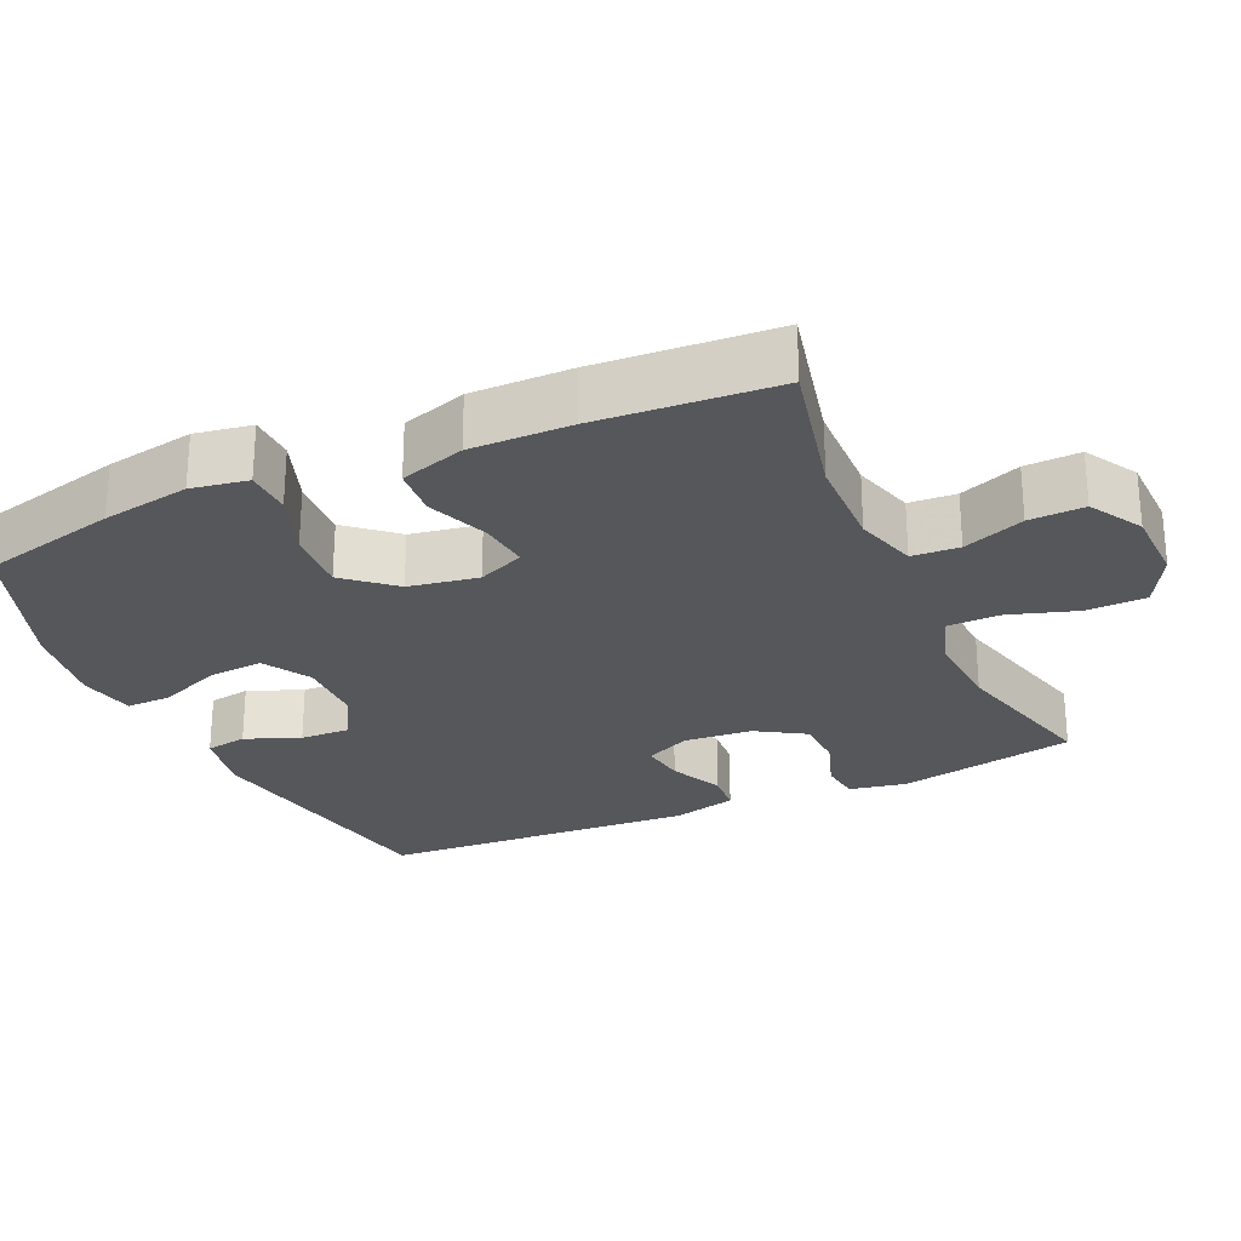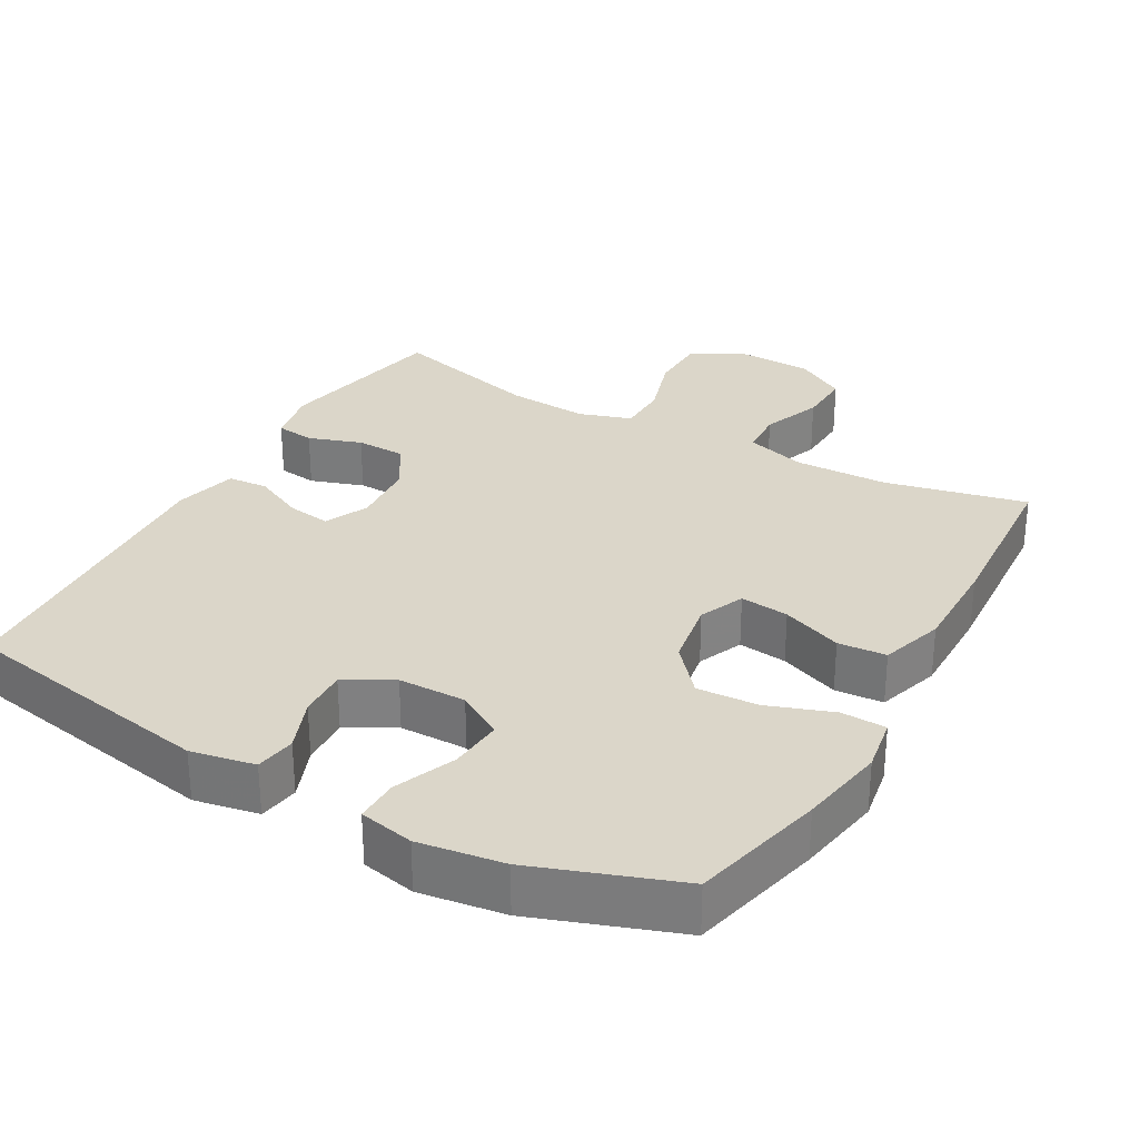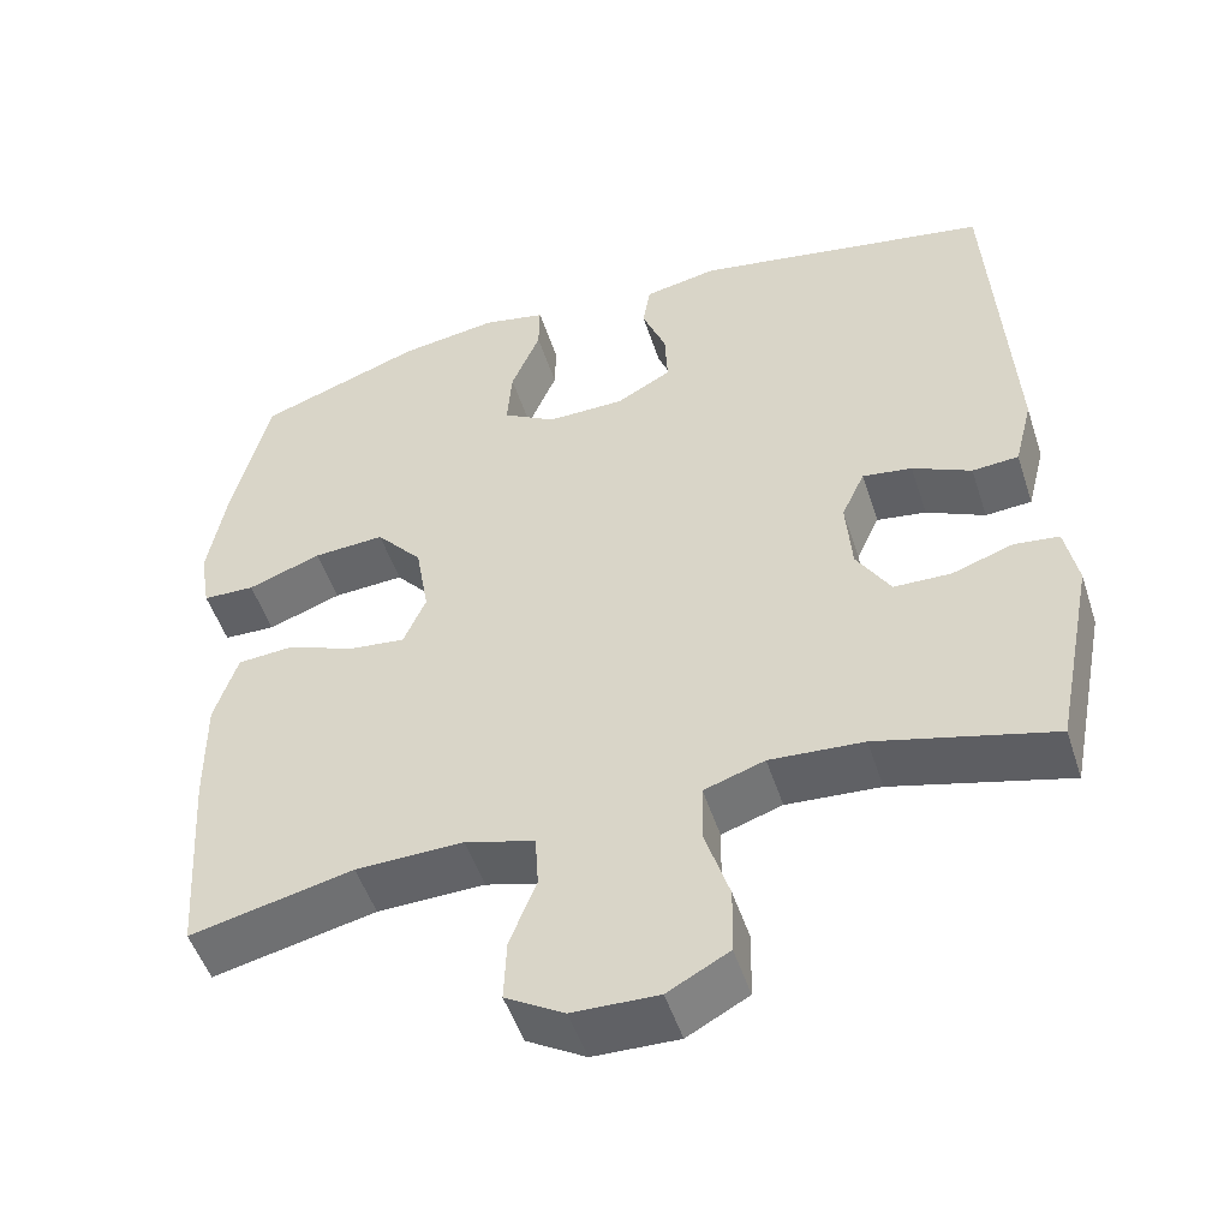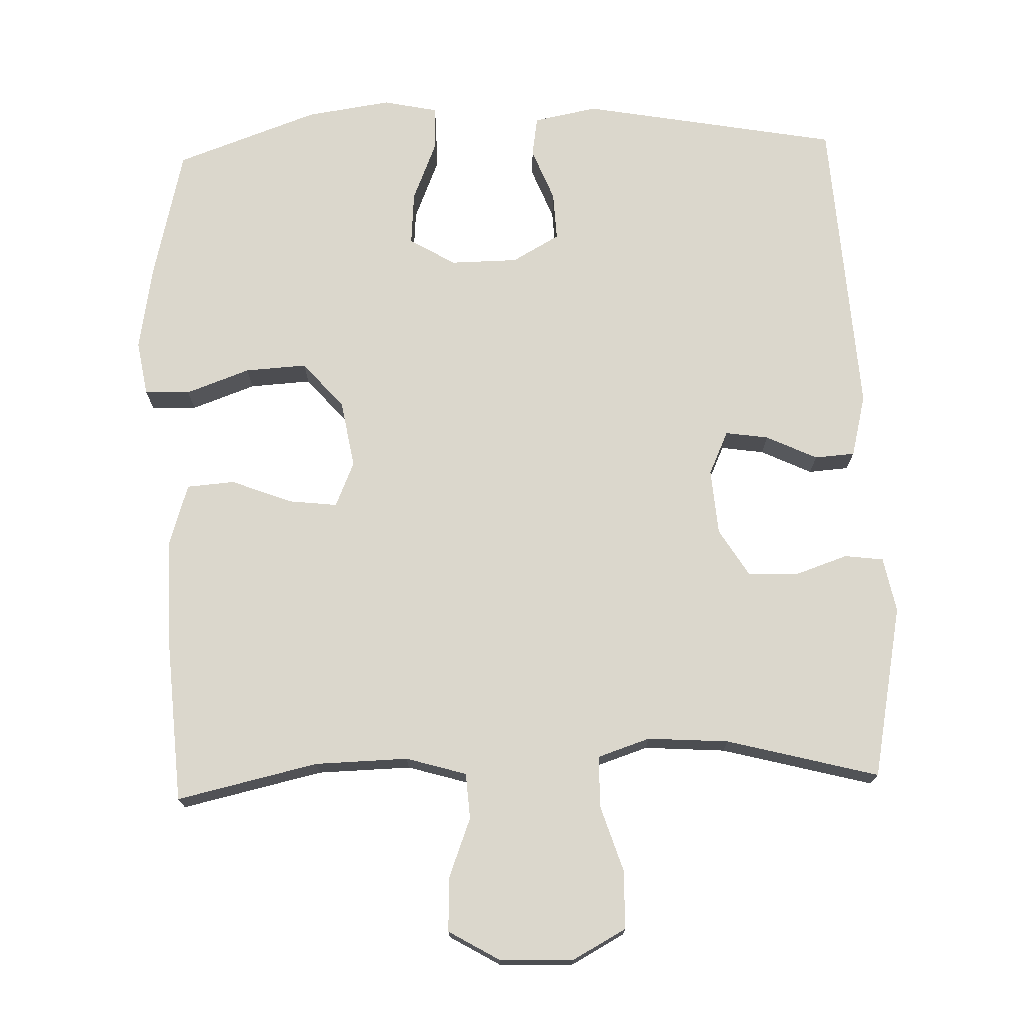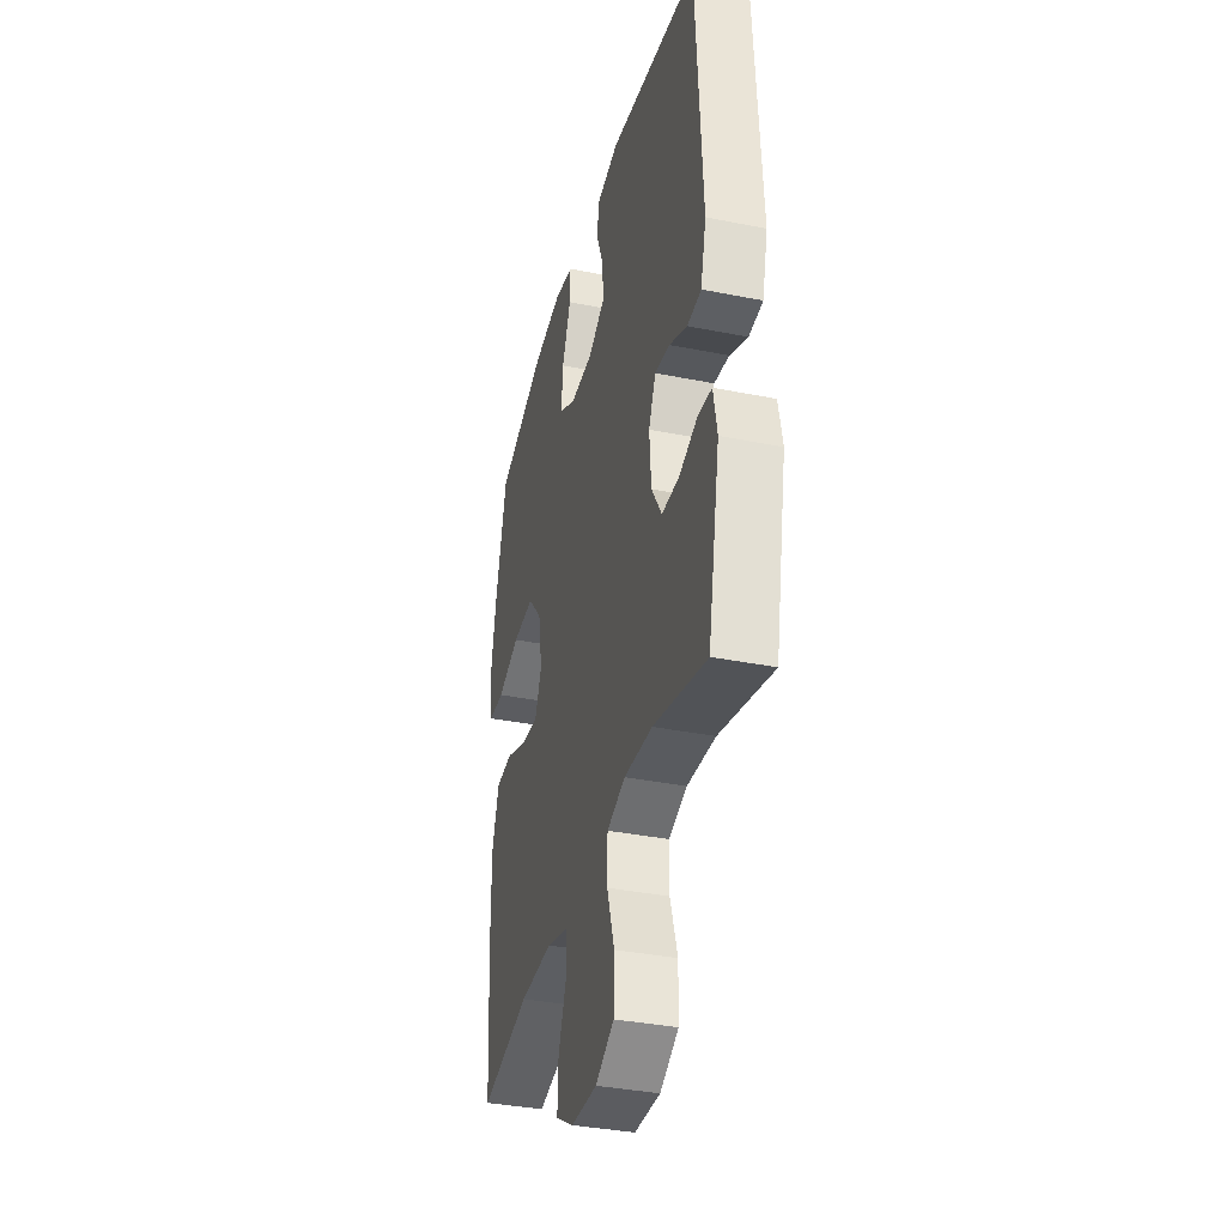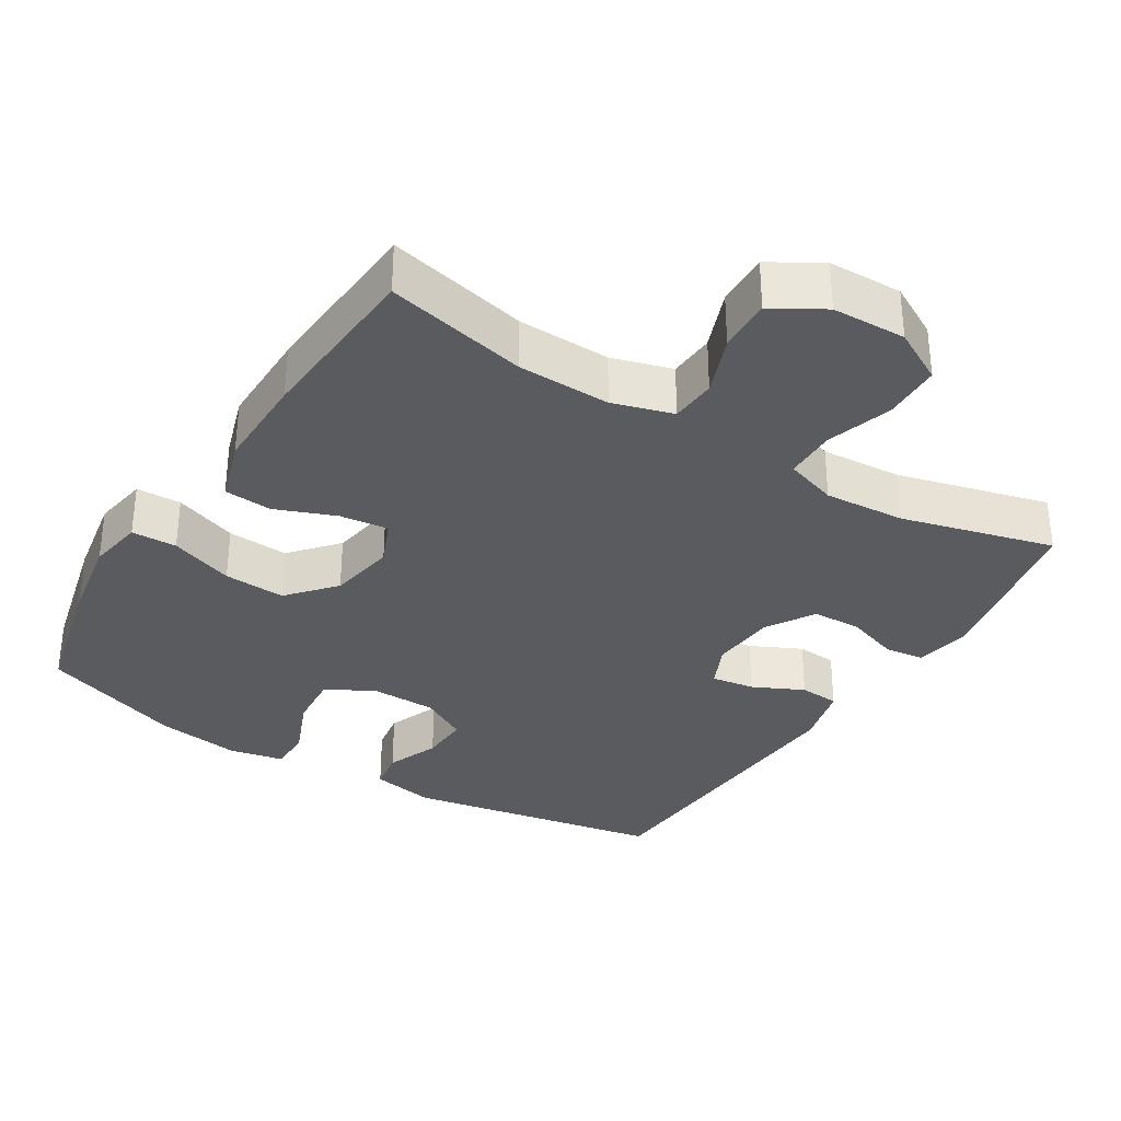
<metadata>
{"format":"obj","ext":"obj","renderer":"f3d","projection":"perspective","resolution":1024,"background":"white","views":[{"elev":-26.4,"azim":114.2,"up":"+Y"},{"elev":29.8,"azim":29.4,"up":"+Y"},{"elev":-50.5,"azim":-162.1,"up":"+Z"},{"elev":73.2,"azim":178.0,"up":"+Y"},{"elev":-36.3,"azim":-104.6,"up":"+Z"},{"elev":-33.3,"azim":148.1,"up":"+Y"}]}
</metadata>
<code>
v -0.5 0.07 0.5
v -0.141 0.07 0.566
v -0.052 0.07 0.549
v -0.043 0.07 0.493
v -0.072 0.07 0.419
v -0.075 0.07 0.351
v -0.009 0.07 0.314
v 0.085 0.07 0.313
v 0.149 0.07 0.351
v 0.143 0.07 0.426
v 0.108 0.07 0.511
v 0.107 0.07 0.572
v 0.183 0.07 0.588
v 0.301 0.07 0.571
v 0.5 0.07 0.5
v 0.545 0.07 0.315
v 0.566 0.07 0.195
v 0.553 0.07 0.118
v 0.49 0.07 0.116
v 0.401 0.07 0.148
v 0.315 0.07 0.153
v 0.259 0.07 0.088
v 0.243 0.07 -0.006
v 0.27 0.07 -0.069
v 0.338 0.07 -0.061
v 0.422 0.07 -0.028
v 0.489 0.07 -0.033
v 0.517 0.07 -0.121
v 0.516 0.07 -0.257
v 0.5 0.07 -0.5
v 0.303 0.07 -0.456
v 0.173 0.07 -0.453
v 0.089 0.07 -0.478
v 0.085 0.07 -0.542
v 0.117 0.07 -0.625
v 0.12 0.07 -0.7
v 0.049 0.07 -0.742
v -0.054 0.07 -0.745
v -0.128 0.07 -0.705
v -0.13 0.07 -0.624
v -0.101 0.07 -0.532
v -0.102 0.07 -0.46
v -0.175 0.07 -0.436
v -0.288 0.07 -0.444
v -0.5 0.07 -0.5
v -0.548 0.07 -0.258
v -0.533 0.07 -0.181
v -0.479 0.07 -0.174
v -0.405 0.07 -0.199
v -0.336 0.07 -0.197
v -0.295 0.07 -0.13
v -0.288 0.07 -0.038
v -0.316 0.07 0.023
v -0.376 0.07 0.014
v -0.447 0.07 -0.02
v -0.503 0.07 -0.016
v -0.525 0.07 0.071
v -0.5 0 0.5
v -0.141 0 0.566
v -0.052 0 0.549
v -0.043 0 0.493
v -0.072 0 0.419
v -0.075 0 0.351
v -0.009 0 0.314
v 0.085 0 0.313
v 0.149 0 0.351
v 0.143 0 0.426
v 0.108 0 0.511
v 0.107 0 0.572
v 0.183 0 0.588
v 0.301 0 0.571
v 0.5 0 0.5
v 0.545 0 0.315
v 0.566 0 0.195
v 0.553 0 0.118
v 0.49 0 0.116
v 0.401 0 0.148
v 0.315 0 0.153
v 0.259 0 0.088
v 0.243 0 -0.006
v 0.27 0 -0.069
v 0.338 0 -0.061
v 0.422 0 -0.028
v 0.489 0 -0.033
v 0.517 0 -0.121
v 0.516 0 -0.257
v 0.5 0 -0.5
v 0.303 0 -0.456
v 0.173 0 -0.453
v 0.089 0 -0.478
v 0.085 0 -0.542
v 0.117 0 -0.625
v 0.12 0 -0.7
v 0.049 0 -0.742
v -0.054 0 -0.745
v -0.128 0 -0.705
v -0.13 0 -0.624
v -0.101 0 -0.532
v -0.102 0 -0.46
v -0.175 0 -0.436
v -0.288 0 -0.444
v -0.5 0 -0.5
v -0.548 0 -0.258
v -0.533 0 -0.181
v -0.479 0 -0.174
v -0.405 0 -0.199
v -0.336 0 -0.197
v -0.295 0 -0.13
v -0.288 0 -0.038
v -0.316 0 0.023
v -0.376 0 0.014
v -0.447 0 -0.02
v -0.503 0 -0.016
v -0.525 0 0.071
f 3 4 5
f 2 3 5
f 1 2 5
f 57 1 5
f 56 57 5
f 55 56 5
f 54 55 5
f 53 54 5 6
f 52 53 6 7
f 51 52 7 8
f 50 51 8 9
f 47 48 49
f 46 47 49
f 45 46 49
f 44 45 49
f 43 44 49 50
f 42 43 50 9
f 39 40 41
f 38 39 41
f 37 38 41
f 36 37 41
f 35 36 41
f 34 35 41
f 33 34 41 42
f 32 33 42 9
f 29 30 31
f 28 29 31
f 27 28 31
f 26 27 31
f 25 26 31
f 24 25 31 32
f 23 24 32
f 18 19 20
f 17 18 20
f 16 17 20
f 15 16 20
f 14 15 20
f 13 14 20
f 12 13 20
f 11 12 20
f 10 11 20
f 9 10 20 21
f 23 32 9
f 22 23 9
f 9 21 22
f 62 61 60
f 62 60 59
f 62 59 58
f 62 58 114
f 62 114 113
f 62 113 112
f 62 112 111
f 63 62 111 110
f 64 63 110 109
f 65 64 109 108
f 66 65 108 107
f 106 105 104
f 106 104 103
f 106 103 102
f 106 102 101
f 107 106 101 100
f 66 107 100 99
f 98 97 96
f 98 96 95
f 98 95 94
f 98 94 93
f 98 93 92
f 98 92 91
f 99 98 91 90
f 66 99 90 89
f 88 87 86
f 88 86 85
f 88 85 84
f 88 84 83
f 88 83 82
f 89 88 82 81
f 89 81 80
f 77 76 75
f 77 75 74
f 77 74 73
f 77 73 72
f 77 72 71
f 77 71 70
f 77 70 69
f 77 69 68
f 77 68 67
f 78 77 67 66
f 66 89 80
f 66 80 79
f 79 78 66
f 1 58 59 2
f 2 59 60 3
f 3 60 61 4
f 4 61 62 5
f 5 62 63 6
f 6 63 64 7
f 7 64 65 8
f 8 65 66 9
f 9 66 67 10
f 10 67 68 11
f 11 68 69 12
f 12 69 70 13
f 13 70 71 14
f 14 71 72 15
f 15 72 73 16
f 16 73 74 17
f 17 74 75 18
f 18 75 76 19
f 19 76 77 20
f 20 77 78 21
f 21 78 79 22
f 22 79 80 23
f 23 80 81 24
f 24 81 82 25
f 25 82 83 26
f 26 83 84 27
f 27 84 85 28
f 28 85 86 29
f 29 86 87 30
f 30 87 88 31
f 31 88 89 32
f 32 89 90 33
f 33 90 91 34
f 34 91 92 35
f 35 92 93 36
f 36 93 94 37
f 37 94 95 38
f 38 95 96 39
f 39 96 97 40
f 40 97 98 41
f 41 98 99 42
f 42 99 100 43
f 43 100 101 44
f 44 101 102 45
f 45 102 103 46
f 46 103 104 47
f 47 104 105 48
f 48 105 106 49
f 49 106 107 50
f 50 107 108 51
f 51 108 109 52
f 52 109 110 53
f 53 110 111 54
f 54 111 112 55
f 55 112 113 56
f 56 113 114 57
f 57 114 58 1

</code>
